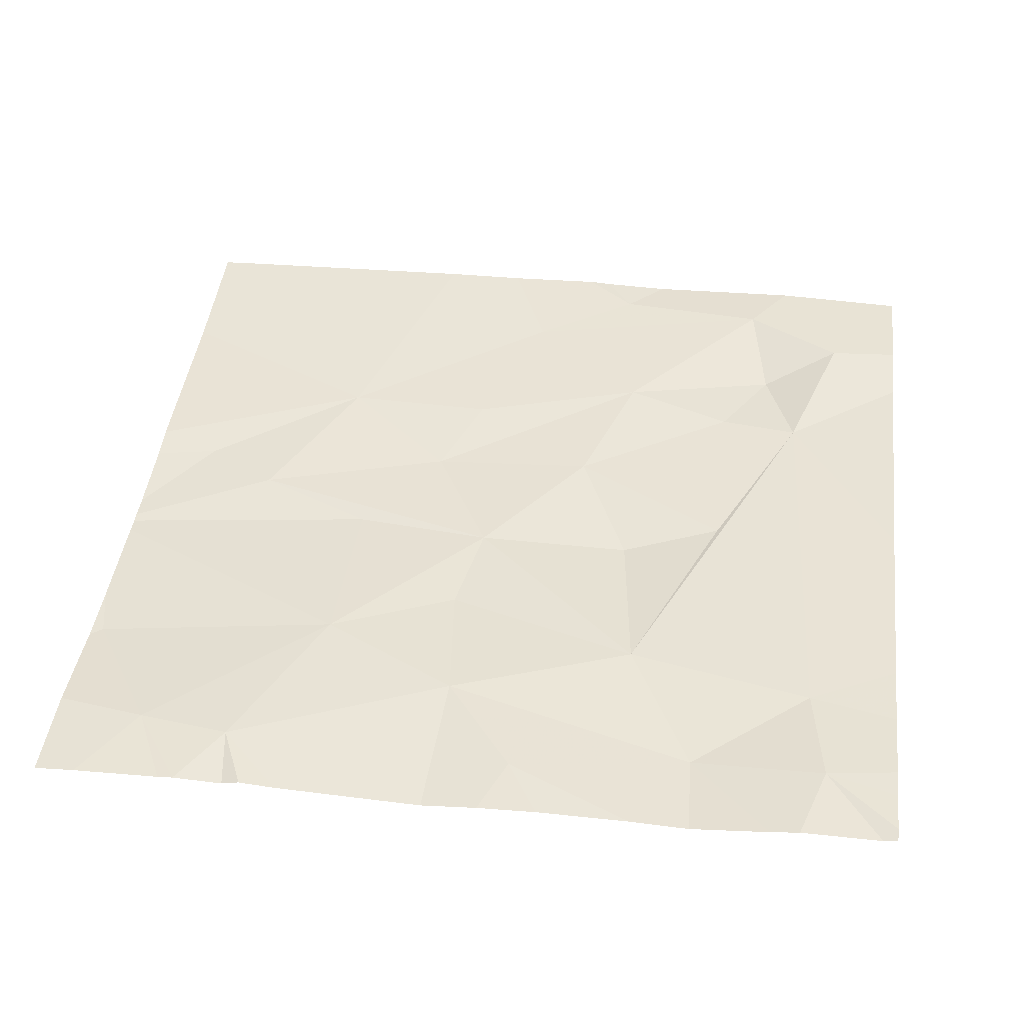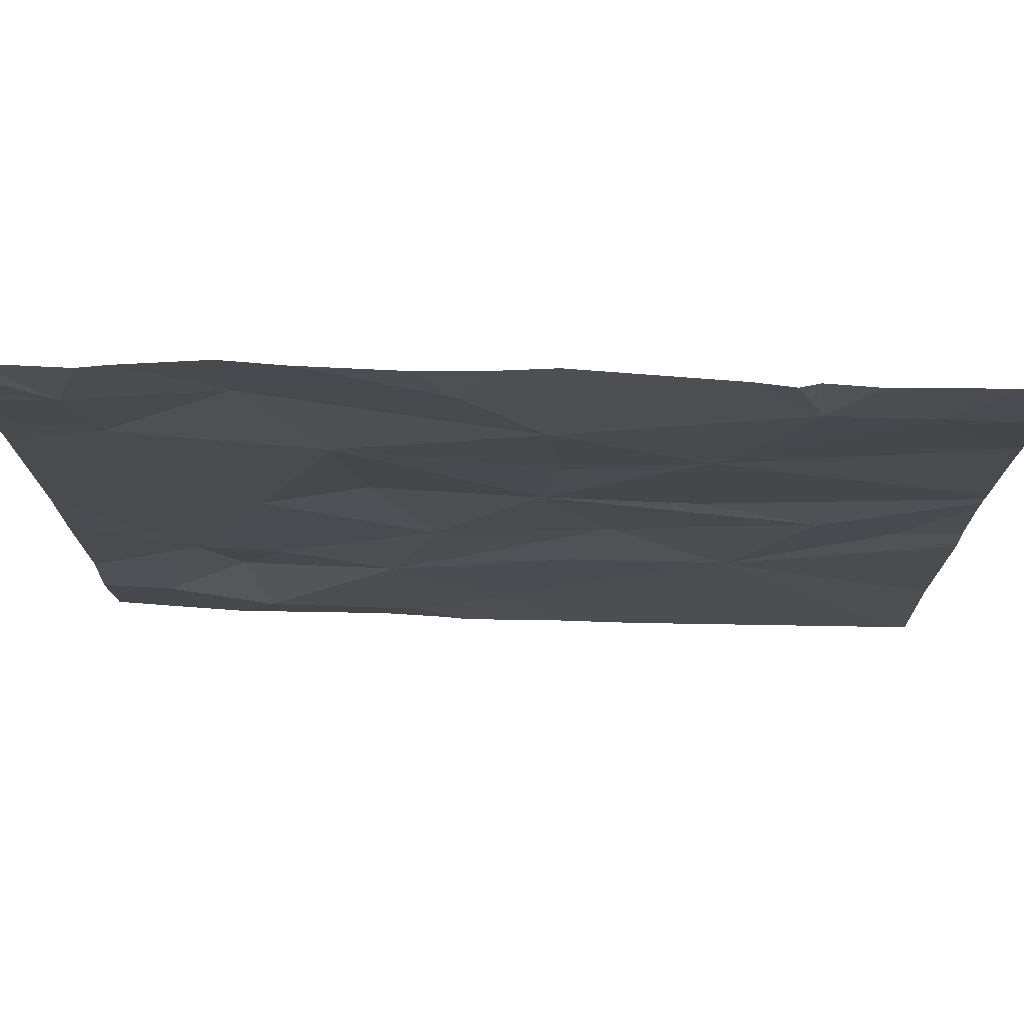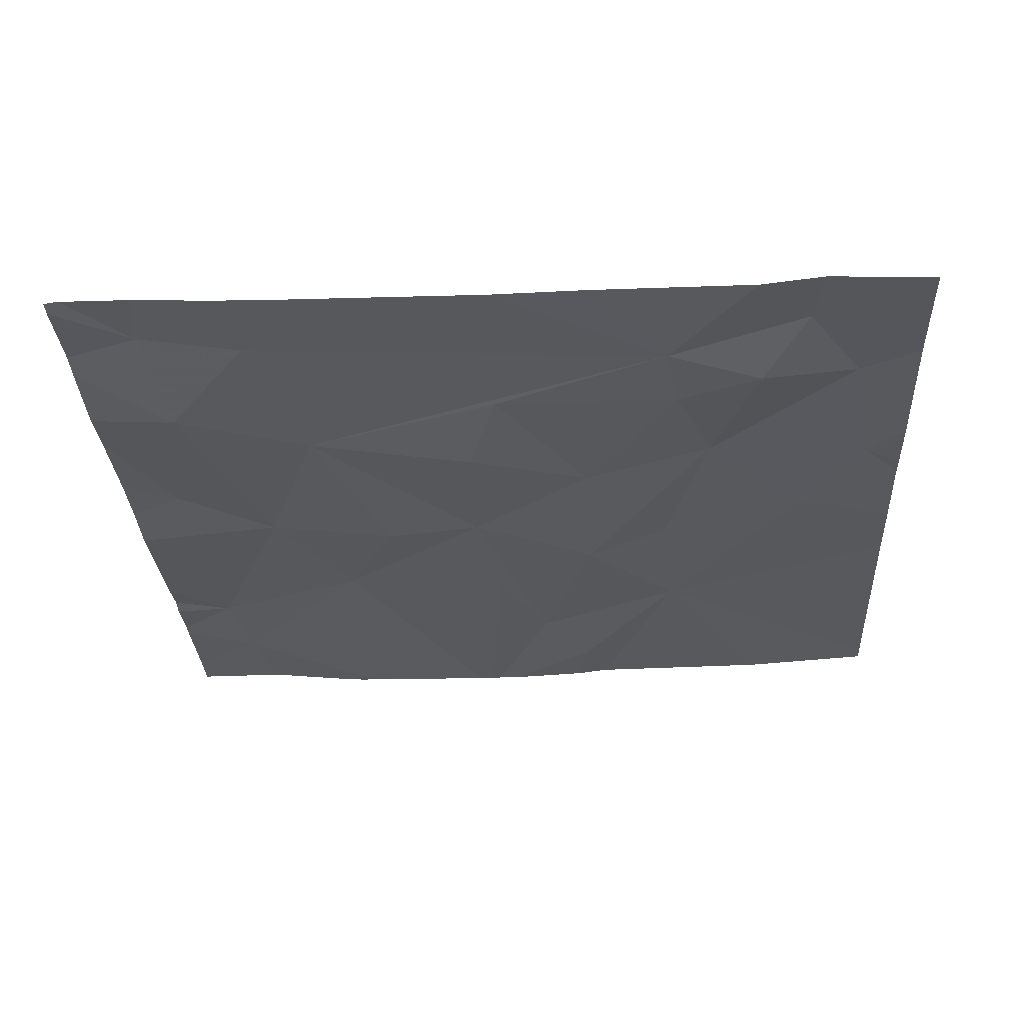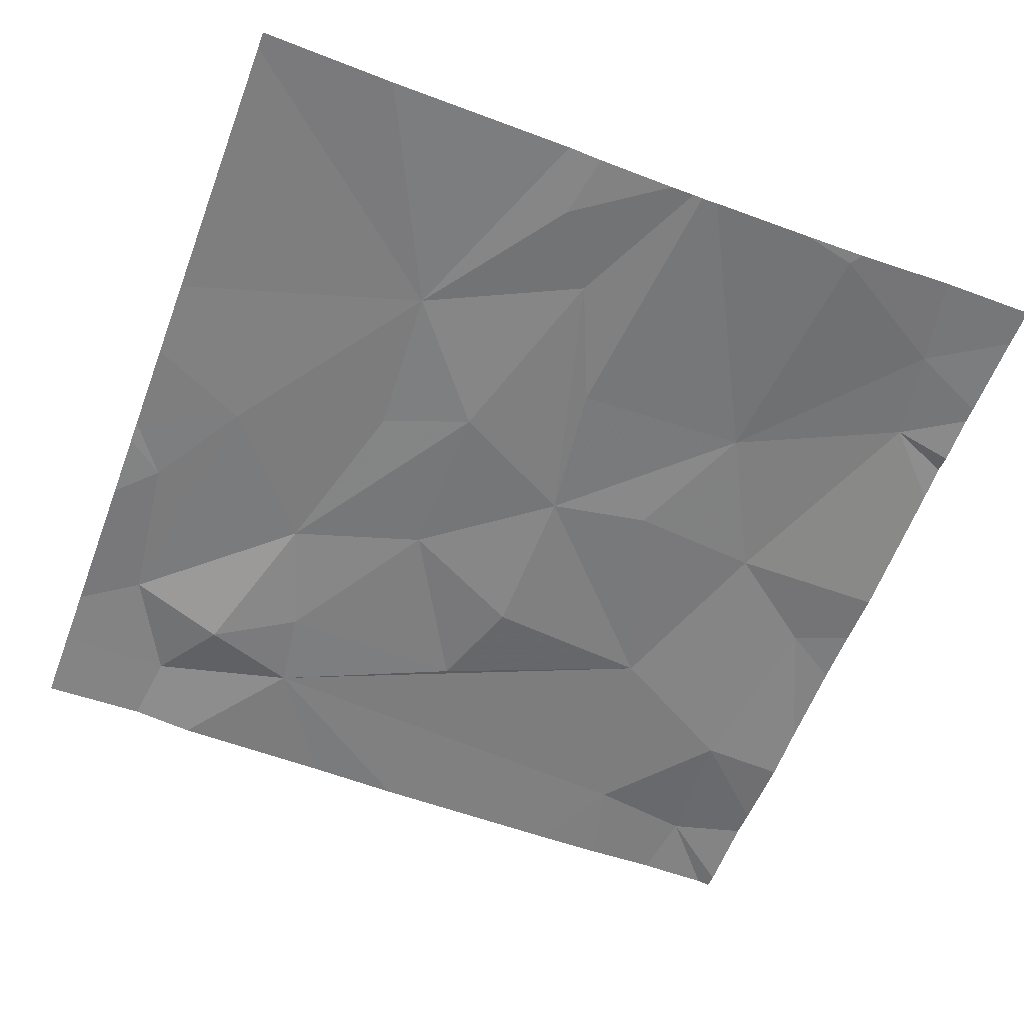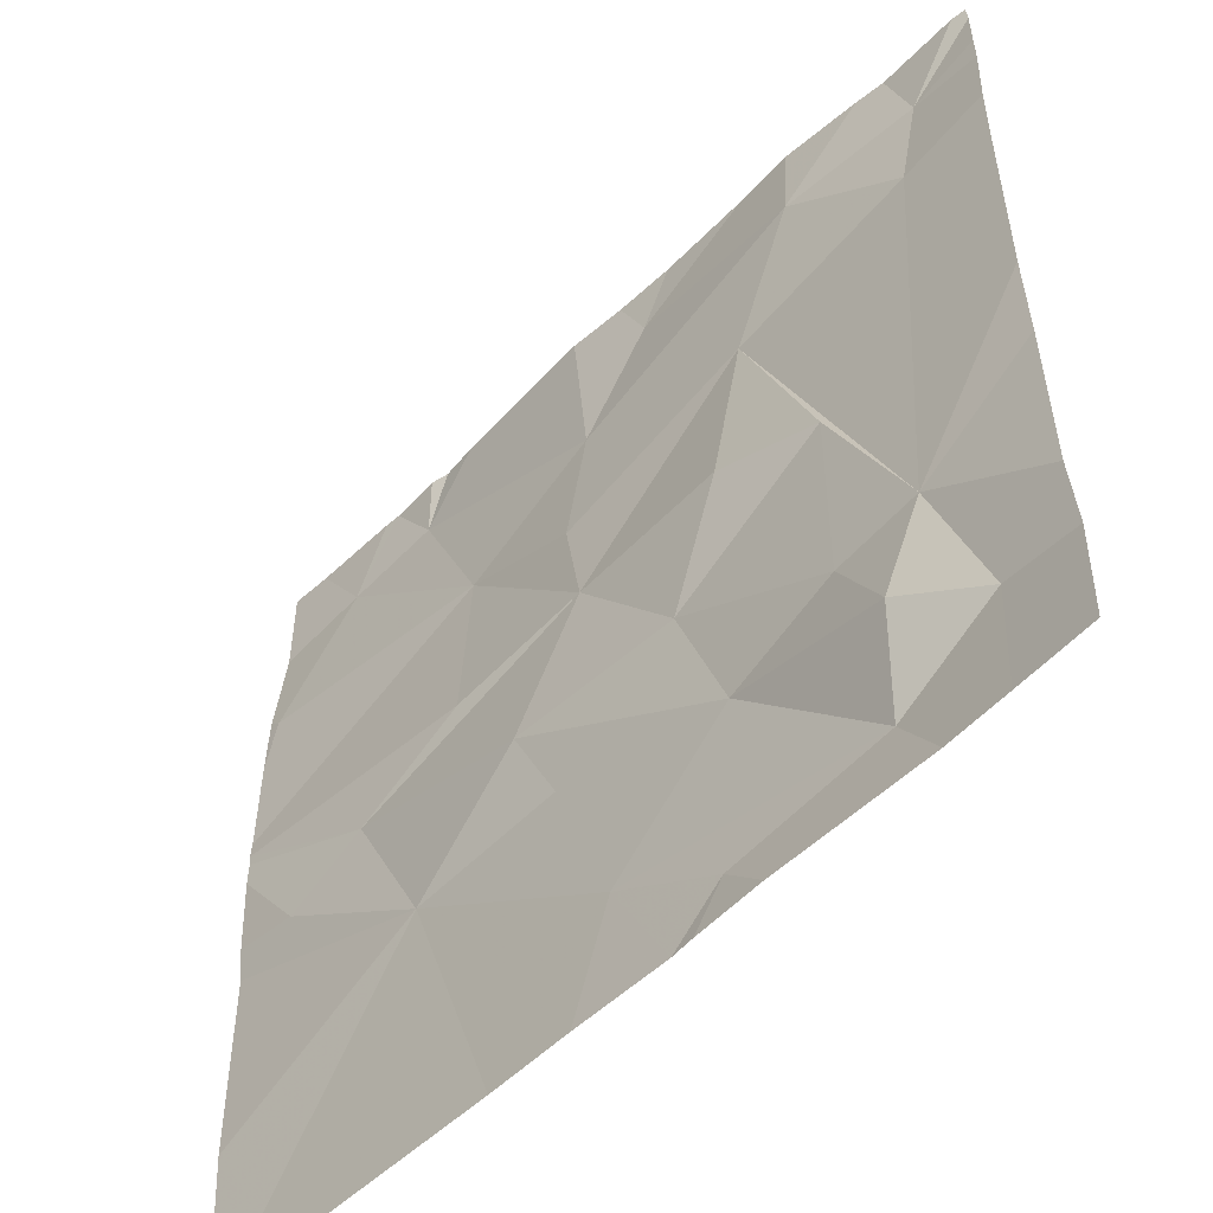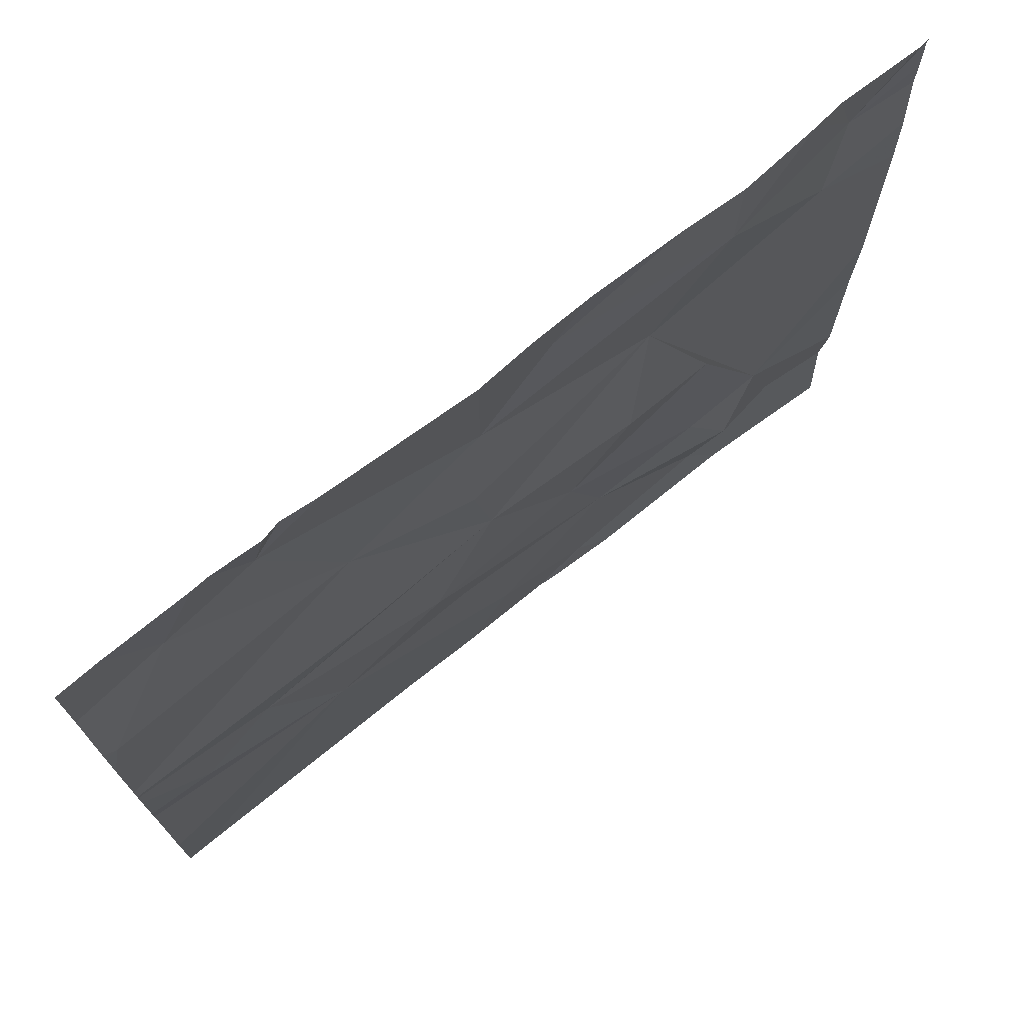
<metadata>
{"format":"obj","ext":"obj","renderer":"f3d","projection":"perspective","resolution":1024,"background":"white","views":[{"elev":42.7,"azim":-172.7,"up":"+Z"},{"elev":75.7,"azim":2.6,"up":"+Y"},{"elev":-27.9,"azim":-86.8,"up":"+Z"},{"elev":-60.4,"azim":69.3,"up":"+Z"},{"elev":-53.7,"azim":-132.8,"up":"+Y"},{"elev":73.9,"azim":142.7,"up":"+Y"}]}
</metadata>
<code>
v -78.76 266.5 483.2
v -80.39 268.1 483.2
v -78.76 267.3 483.2
v -80.41 266.8 483.2
v -80.51 266.5 483.3
v -80.33 266.6 483.2
v -79.98 266.7 483.2
v -79.71 266.4 483.2
v -80.28 266.3 483.3
v -80.22 268.1 483.2
v -79.63 268.1 483.2
v -79.87 267 483.2
v -80.22 266.8 483.2
v -80.23 267.2 483.2
v -79.76 268.1 483.2
v -79.94 266.3 483.2
v -79.5 267 483.2
v -79.58 266.8 483.2
v -79.65 267.3 483.2
v -78.9 267 483.2
v -79.82 266.2 483.3
v -79.24 266.8 483.2
v -79.61 266.2 483.2
v -80.02 266.2 483.2
v -79.07 267.1 483.2
v -80.51 268 483.3
v -80.09 268.1 483.2
v -80.47 267.7 483.2
v -80.46 268.1 483.2
v -78.76 266.9 483.2
v -78.76 267 483.2
v -80 267.2 483.2
v -80.05 267.6 483.2
v -79.61 267.5 483.2
v -80.21 267.9 483.2
v -79.81 268 483.2
v -79.65 267.8 483.2
v -79.33 267.6 483.2
v -79.34 267.2 483.2
v -80.37 266.2 483.3
v -79.17 268 483.2
v -79.87 266.2 483.2
v -78.79 267.7 483.2
v -80.5 266.2 483.3
v -80.23 266.2 483.3
v -78.96 267.9 483.2
v -80.67 266.6 483.2
v -80.67 267 483.2
v -80.67 266.4 483.3
v -80.63 268.1 483.2
v -80.67 268.1 483.3
v -80.67 267.9 483.3
v -80.67 267.8 483.2
v -80.67 267.2 483.2
v -80.67 268 483.3
v -80.67 267.6 483.2
v -78.76 267.2 483.2
v -78.76 267.2 483.2
v -78.76 267.5 483.2
v -78.76 267.6 483.2
v -78.76 267.7 483.2
v -78.76 267.3 483.2
v -78.76 267.9 483.2
v -78.8 266.2 483.2
v -79.42 266.2 483.2
v -78.76 266.2 483.2
v -80.58 266.2 483.2
v -80.67 266.2 483.2
v -79.89 268.1 483.2
v -79.19 268.1 483.2
v -79.08 268.1 483.2
v -79.04 268.1 483.2
v -79.31 268.1 483.2
v -79.23 268.1 483.2
v -80.66 268.1 483.2
v -80.67 268.1 483.2
v -78.85 268.1 483.2
v -78.76 268.1 483.2
f 70 41 71
f 5 4 47
f 44 49 67
f 4 5 6
f 8 7 9
f 13 12 14
f 7 13 6
f 69 36 15
f 9 6 5
f 4 6 13
f 4 13 14
f 18 17 7
f 16 9 45
f 17 12 7
f 17 19 12
f 27 36 69
f 9 16 8
f 12 13 7
f 6 9 7
f 8 16 21
f 8 18 7
f 9 5 44
f 20 22 30
f 22 18 8
f 66 1 64
f 22 20 25
f 22 17 18
f 25 17 22
f 65 22 23
f 22 8 23
f 28 26 52
f 58 20 31
f 57 25 20
f 29 26 2
f 54 28 56
f 33 32 19
f 34 33 19
f 33 28 4
f 19 32 12
f 37 36 35
f 33 37 35
f 15 37 11
f 33 14 32
f 10 36 27
f 14 12 32
f 26 28 35
f 38 34 19
f 34 37 33
f 26 35 2
f 28 33 35
f 4 14 33
f 39 38 19
f 3 25 57
f 64 22 65
f 38 37 34
f 19 25 39
f 11 37 41
f 23 8 21
f 59 38 62
f 11 41 73
f 43 46 38
f 19 17 25
f 41 38 46
f 71 46 72
f 41 37 38
f 46 43 61
f 57 20 58
f 38 39 3
f 47 4 48
f 3 39 25
f 24 16 45
f 48 4 54
f 49 5 47
f 1 22 64
f 51 26 50
f 15 36 37
f 21 16 42
f 10 35 36
f 52 26 55
f 53 28 52
f 42 16 24
f 31 20 30
f 54 4 28
f 30 22 1
f 55 26 51
f 56 28 53
f 40 9 44
f 59 43 38
f 60 43 59
f 61 43 60
f 2 35 10
f 45 9 40
f 62 38 3
f 50 26 29
f 77 63 78
f 63 46 61
f 44 5 49
f 67 49 68
f 71 41 46
f 72 46 77
f 73 41 74
f 74 41 70
f 75 51 50
f 76 51 75
f 77 46 63

</code>
